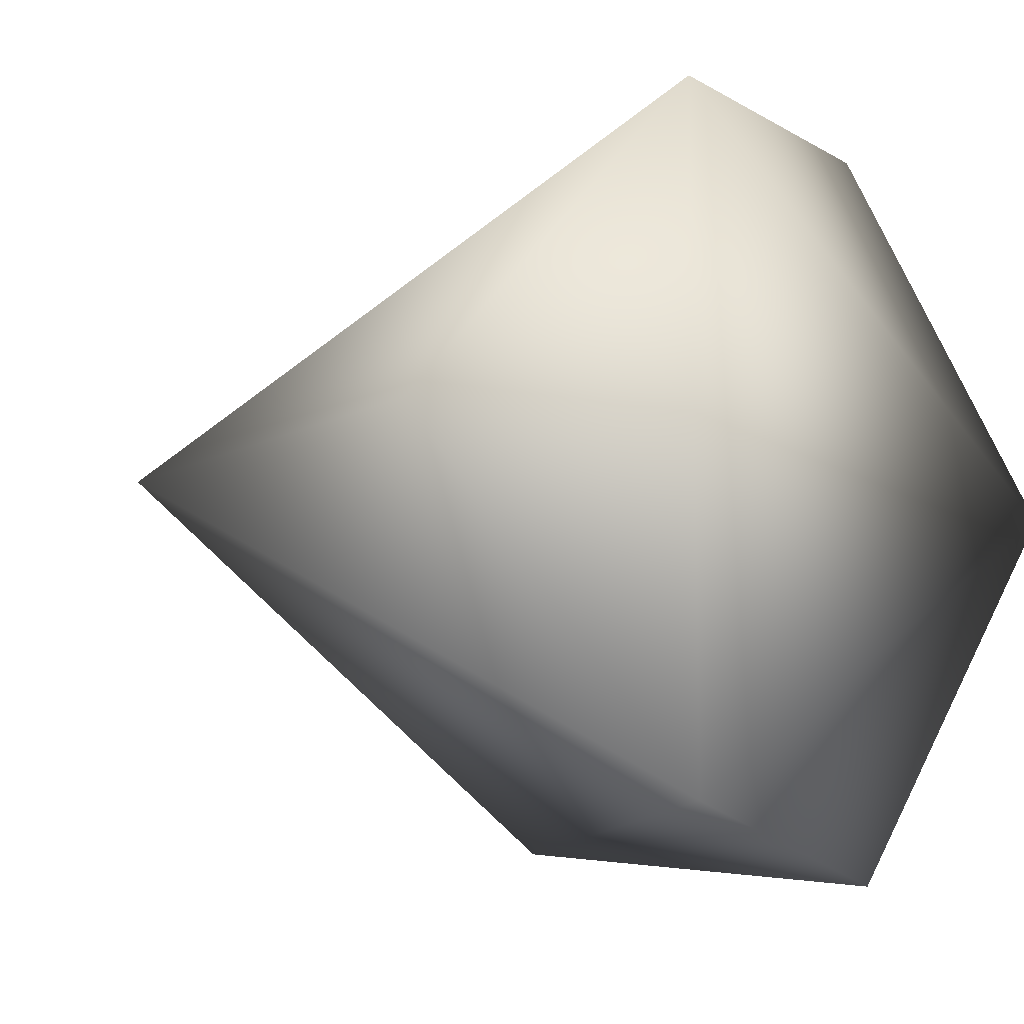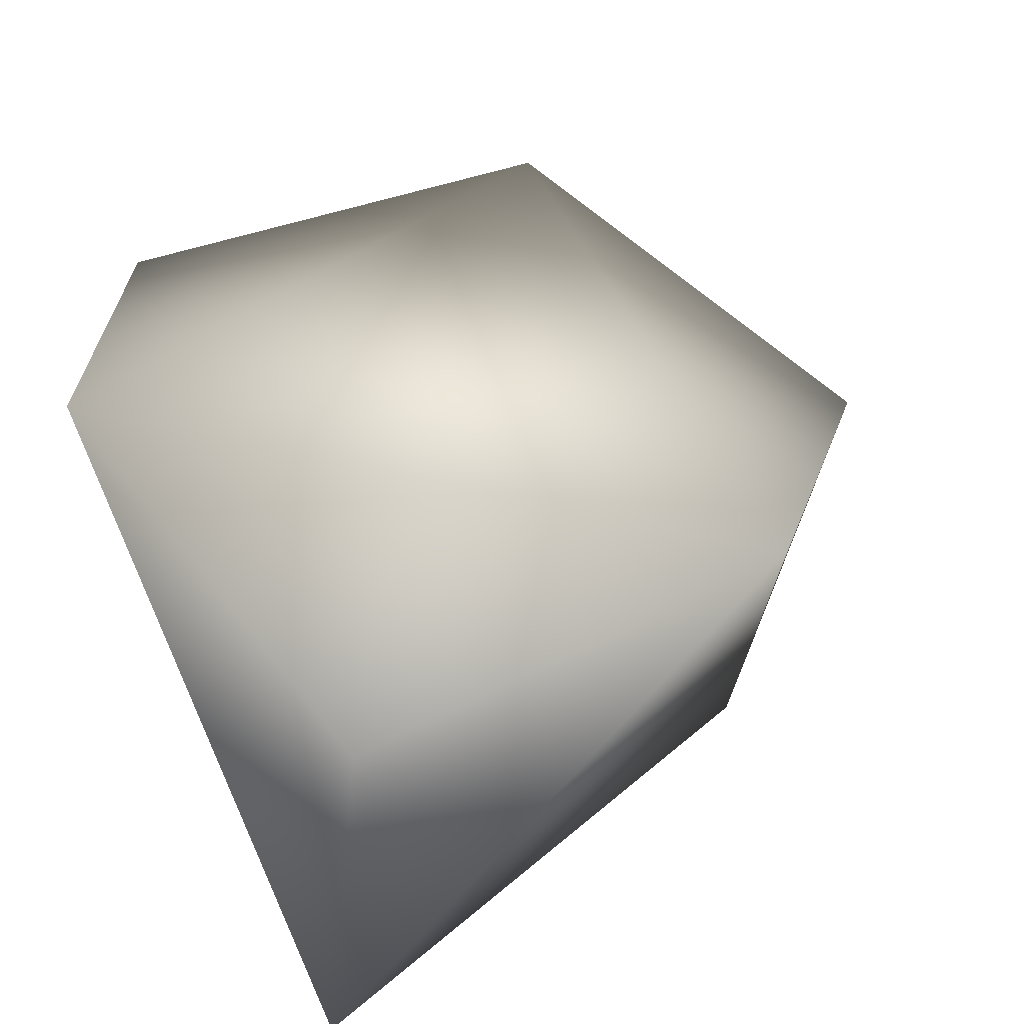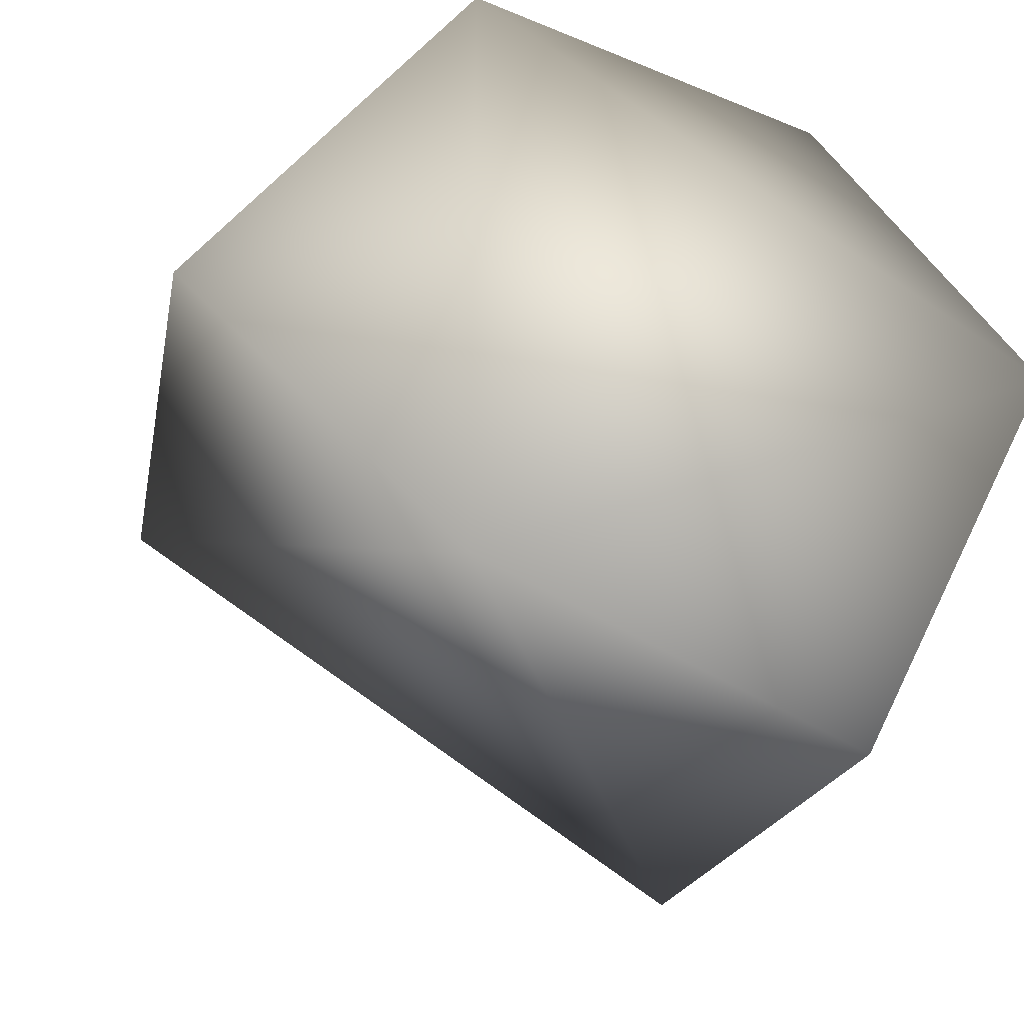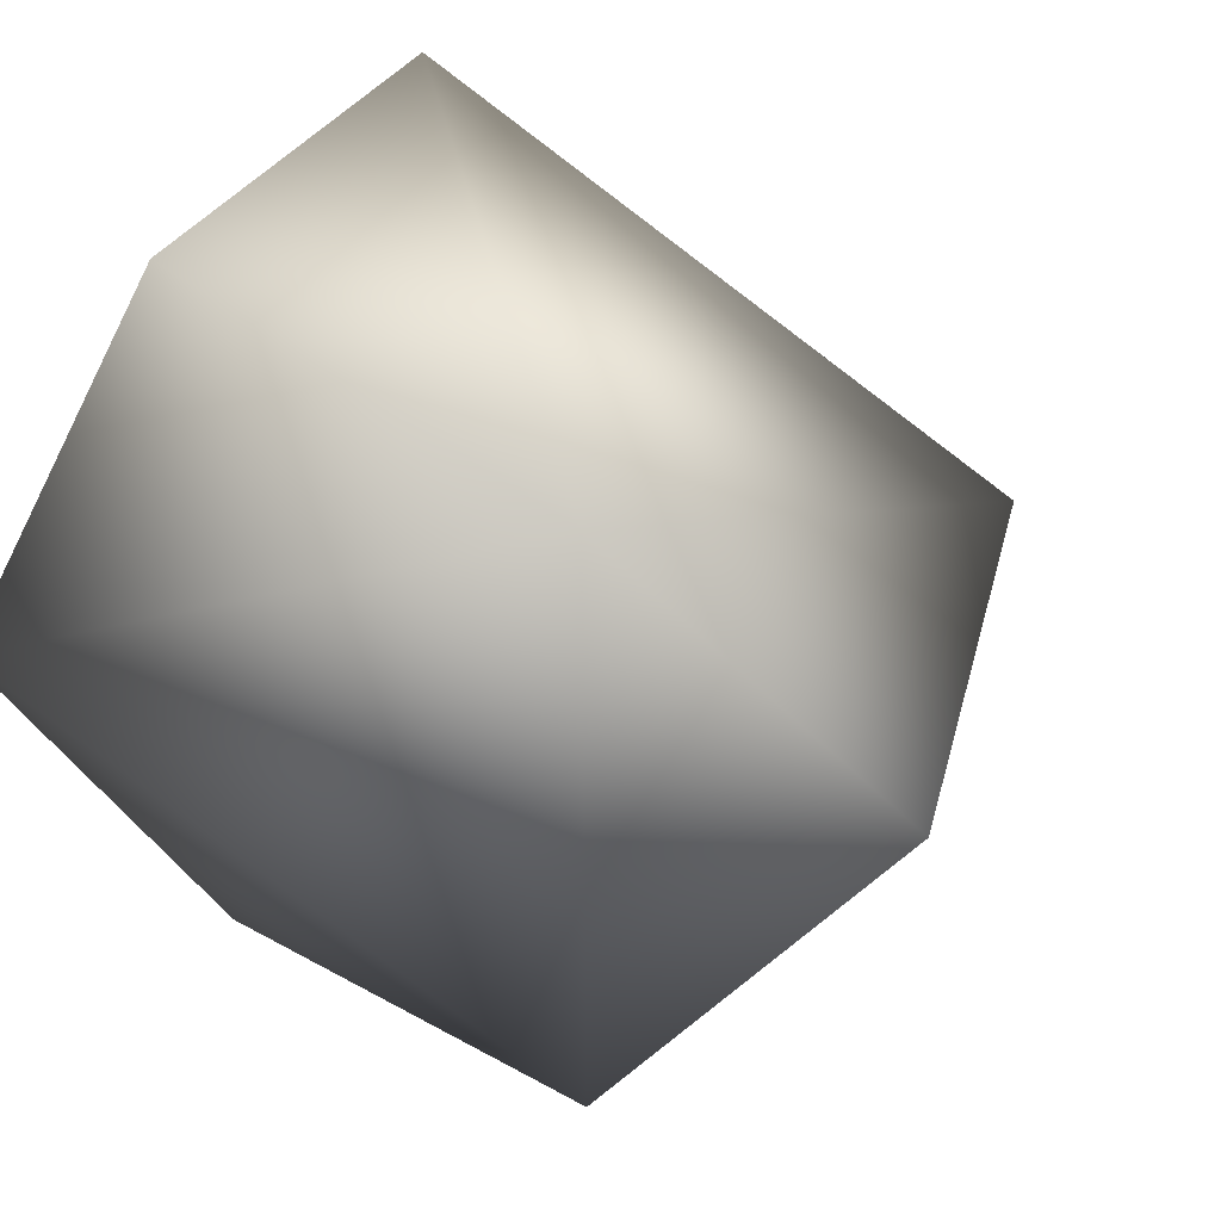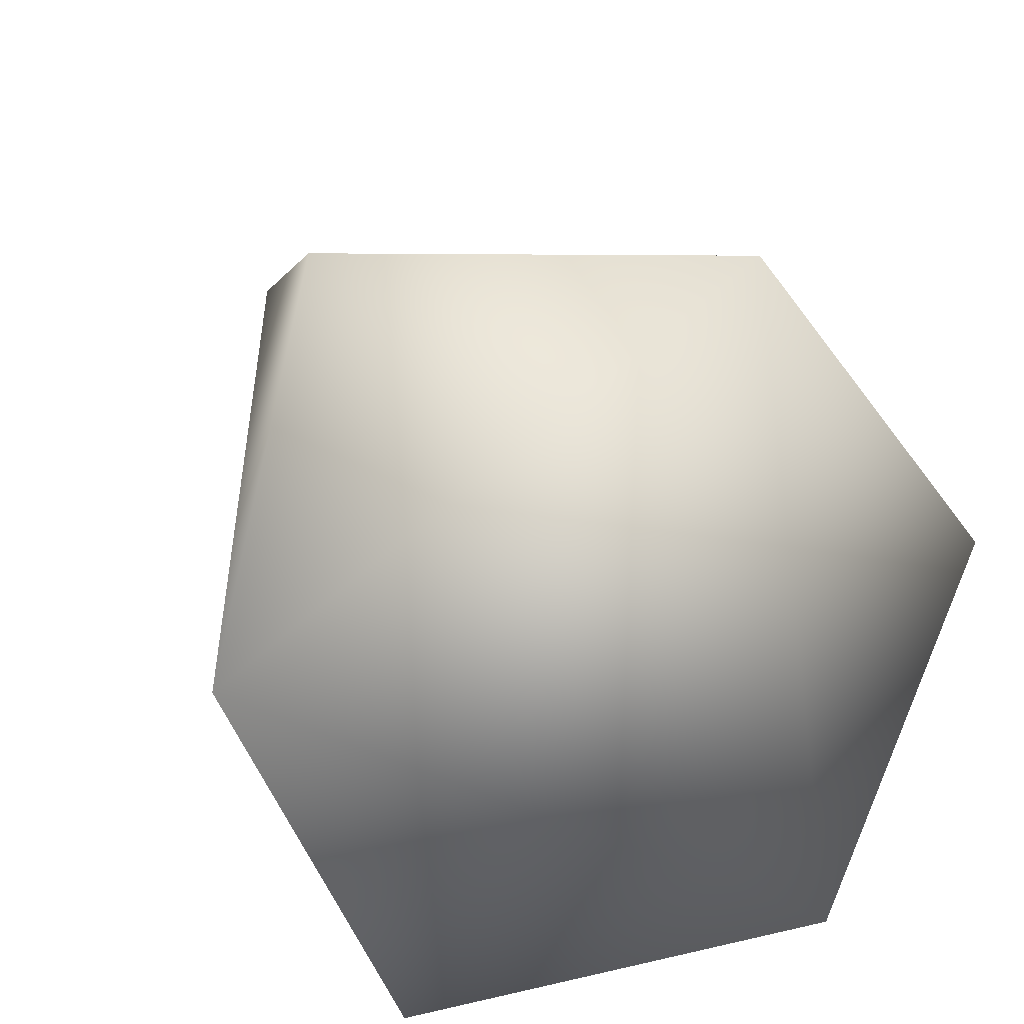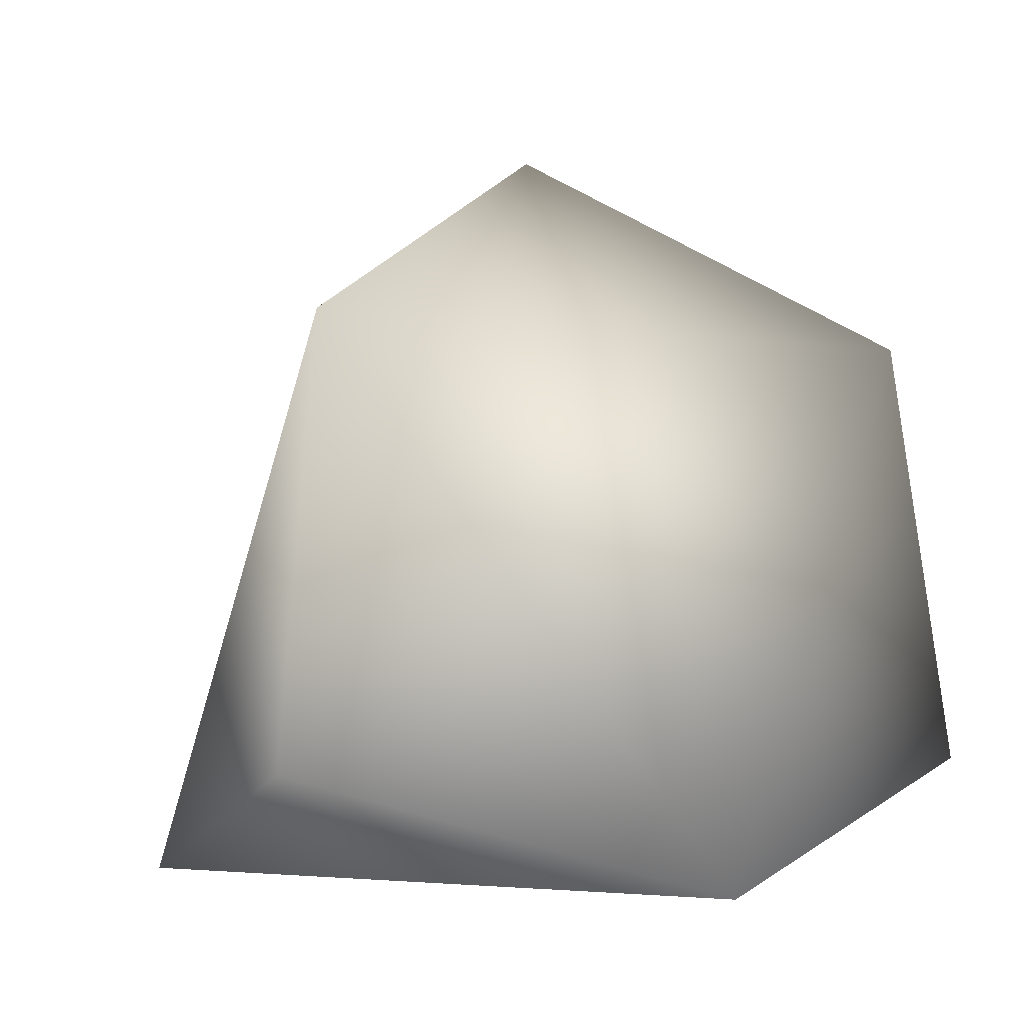
<metadata>
{"format":"obj","ext":"obj","renderer":"f3d","projection":"perspective","resolution":1024,"background":"white","views":[{"elev":-11.8,"azim":132.7,"up":"+Y"},{"elev":73.5,"azim":-113.4,"up":"+Y"},{"elev":-35.8,"azim":161.3,"up":"+Y"},{"elev":42.3,"azim":-47.9,"up":"+Y"},{"elev":-51.4,"azim":27.0,"up":"+Y"},{"elev":-3.2,"azim":120.6,"up":"+Z"}]}
</metadata>
<code>
o obj1
v 0 0 5
v 4.082 0 2.887
v -2.041 3.536 2.887
v 4.714 0 -1.667
v 2.041 3.536 -2.887
v -2.357 4.082 -1.667
v 0 0 5
v -2.041 3.536 2.887
v -2.041 -3.536 2.887
v -4.082 0 -2.887
v -4.082 0 -2.887
v -2.357 -4.082 -1.667
v 0 0 5
v 2.041 -3.536 -2.887
f 1 2 3
f 2 4 5
f 2 5 3
f 3 5 6
f 7 8 9
f 3 6 10
f 8 11 9
f 9 11 12
f 13 9 2
f 9 12 14
f 9 14 2
f 2 14 4
f 4 14 5
f 14 12 11
f 14 11 5
f 5 10 6

</code>
